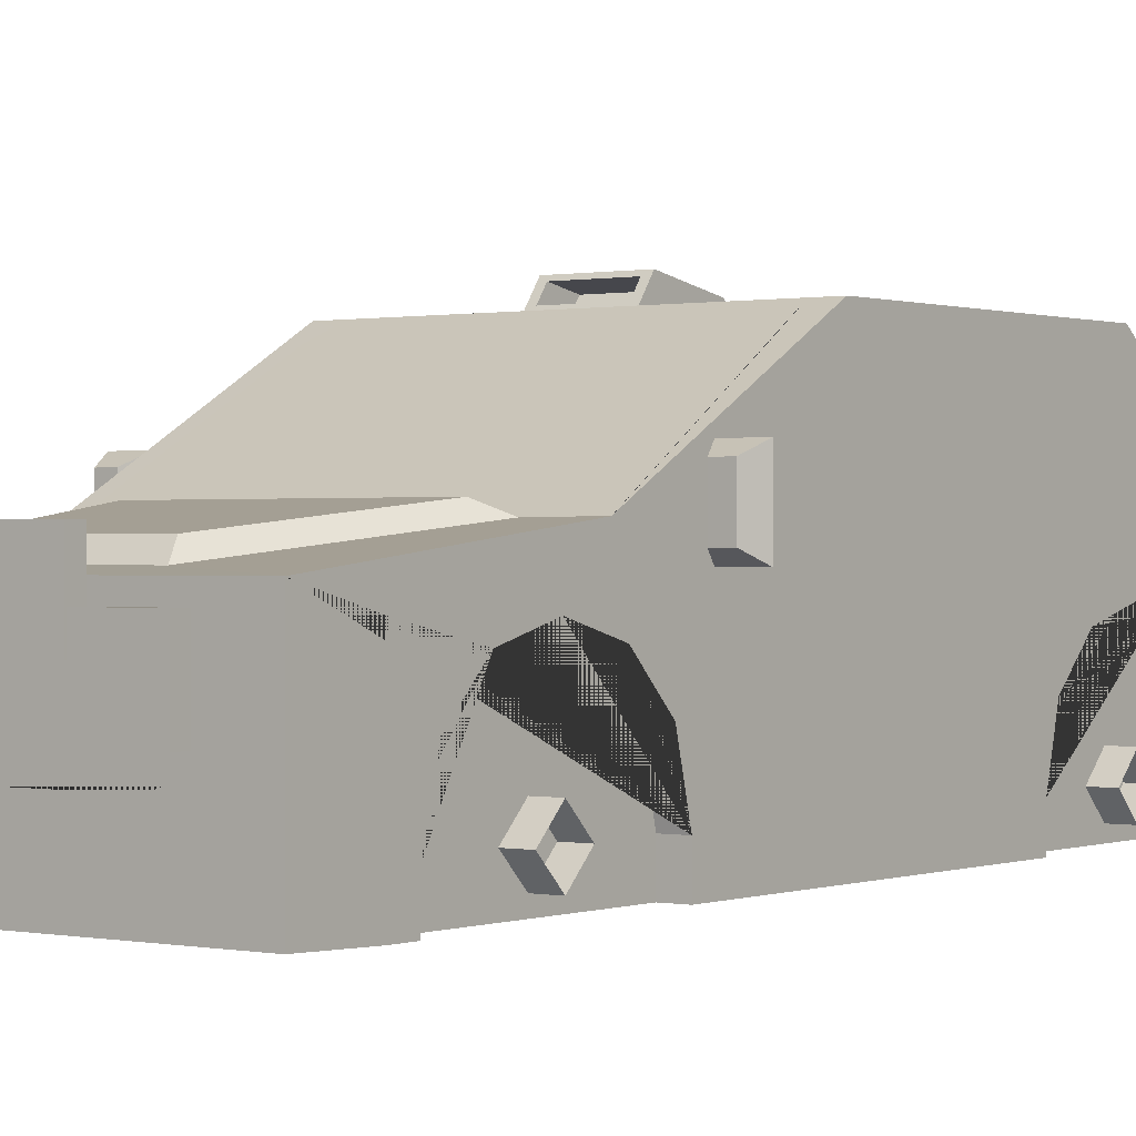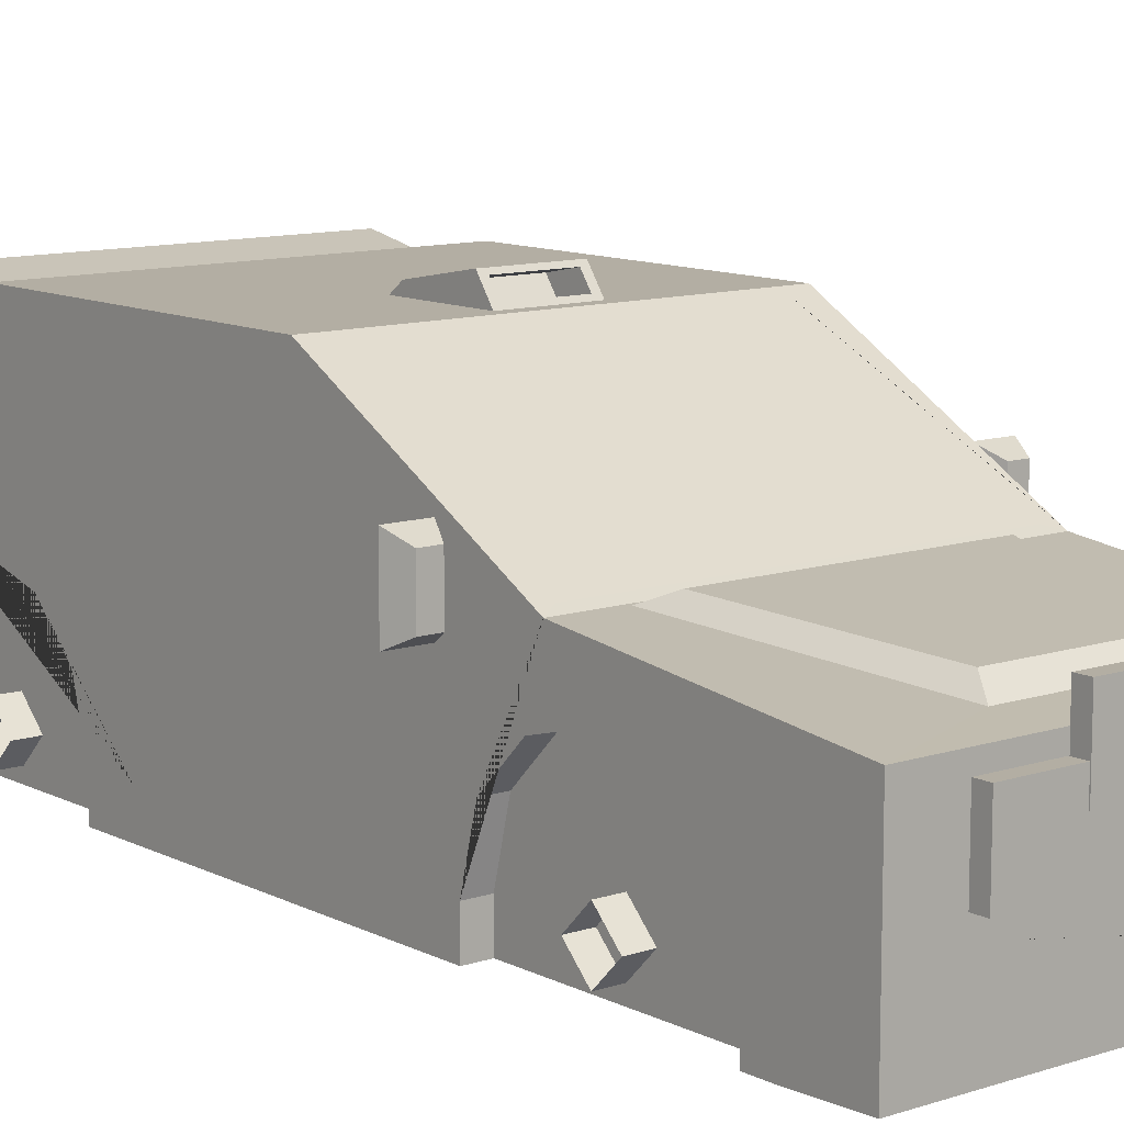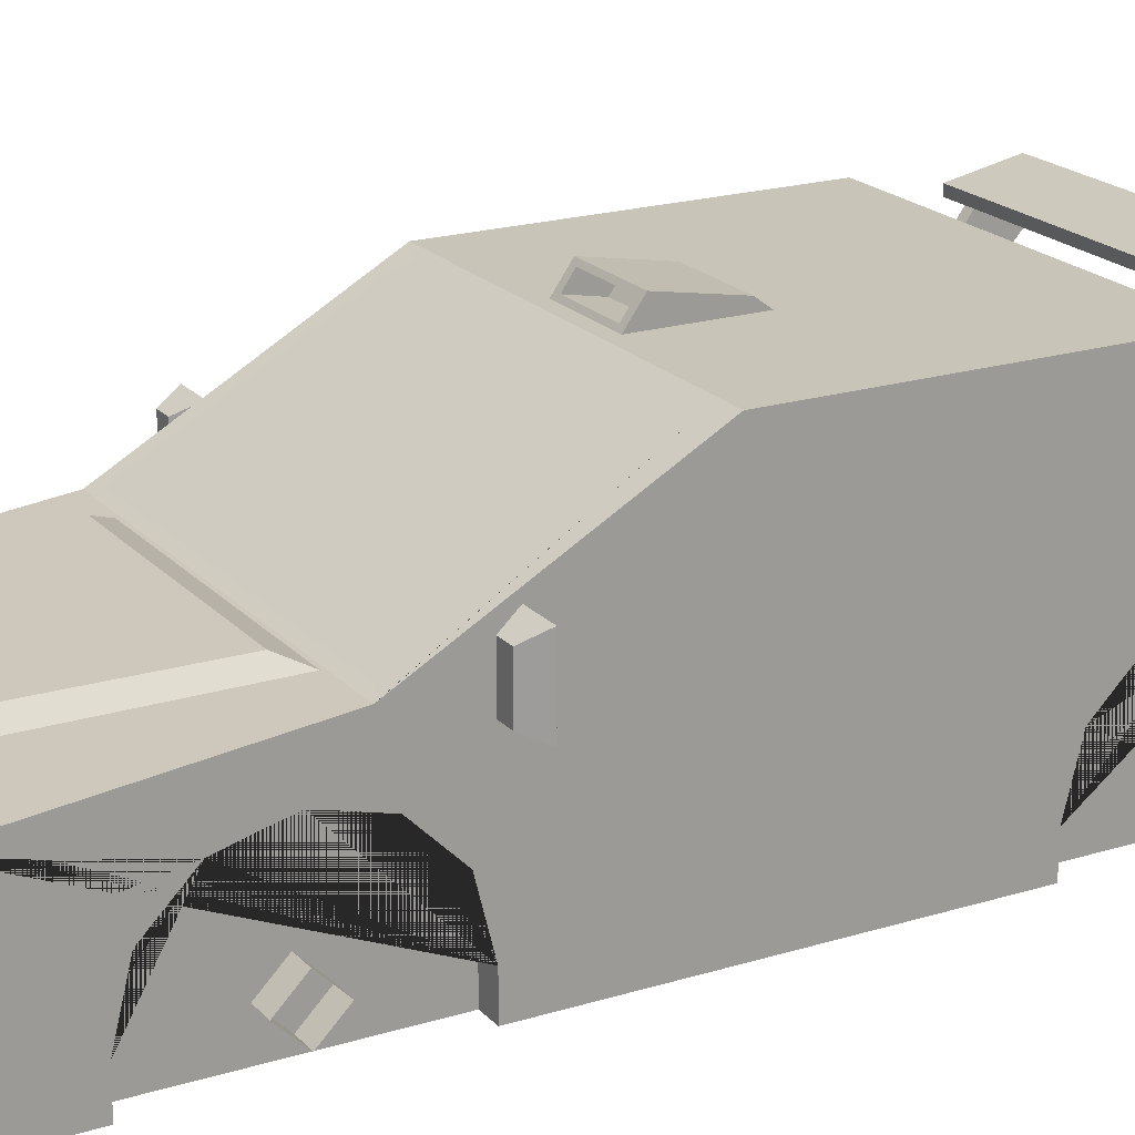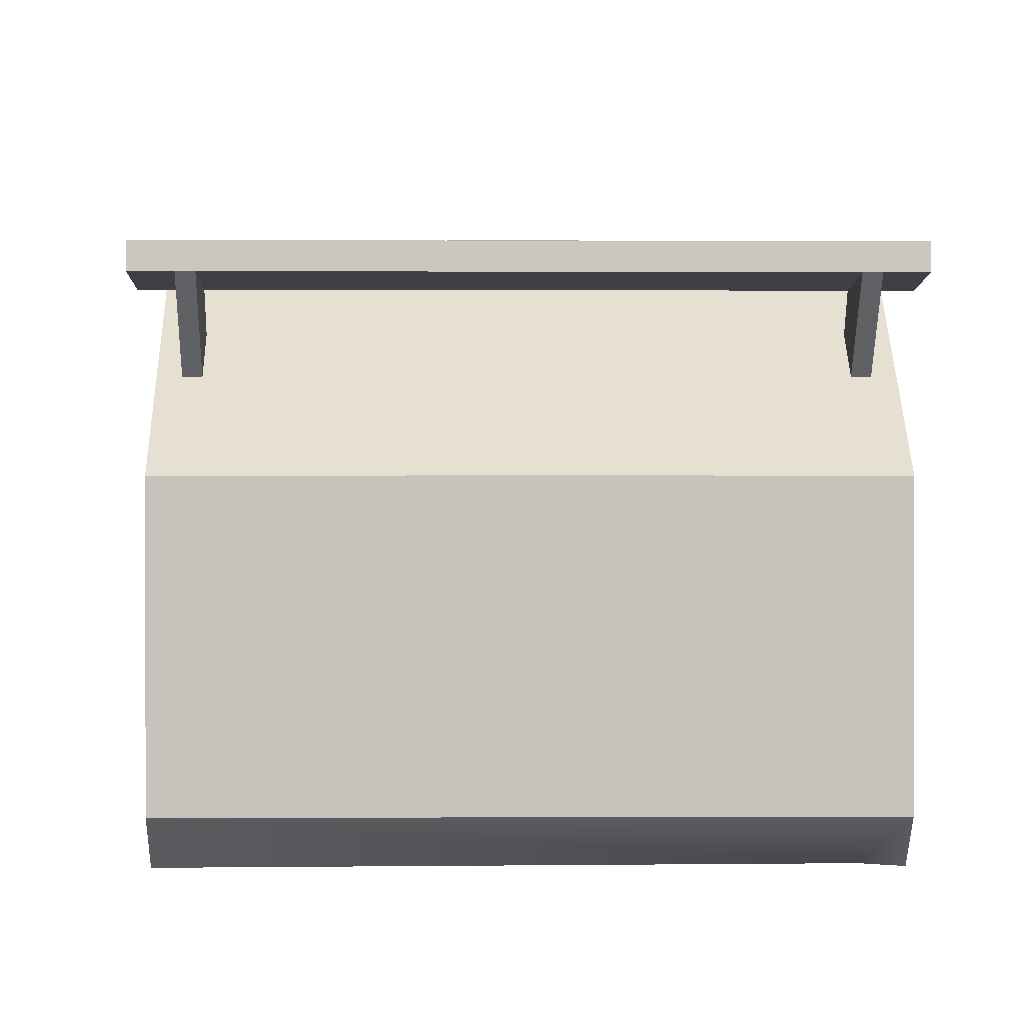
<metadata>
{"format":"obj","ext":"obj","renderer":"f3d","projection":"perspective","resolution":1024,"background":"white","views":[{"elev":0.3,"azim":36.8,"up":"+Y"},{"elev":10.9,"azim":-39.2,"up":"+Y"},{"elev":20.2,"azim":60.7,"up":"+Y"},{"elev":1.1,"azim":178.9,"up":"+Y"}]}
</metadata>
<code>
v 0.4869 1.296 3.294
v 0.4869 1.296 3.394
v 0.4869 1.756 3.294
v 0.4869 1.756 3.394
v 0.02691 1.756 3.294
v 0.02691 1.756 3.394
v 0.02691 1.296 3.294
v 0.02691 1.296 3.394
v 0.08762 1.357 3.394
v 0.4261 1.357 3.394
v 0.08762 1.695 3.394
v 0.4261 1.695 3.394
v 0.9534 1.008 3.294
v 0.9534 1.008 3.394
v 0.9534 1.468 3.294
v 0.9534 1.468 3.394
v 0.4934 1.468 3.294
v 0.4934 1.468 3.394
v 0.4934 1.008 3.294
v 0.4934 1.008 3.394
v 0.5541 1.069 3.394
v 0.8927 1.069 3.394
v 0.5541 1.408 3.394
v 0.8927 1.408 3.394
v -0.4868 1.296 3.294
v -0.4868 1.296 3.394
v -0.4868 1.756 3.294
v -0.4868 1.756 3.394
v -0.02685 1.756 3.294
v -0.02685 1.756 3.394
v -0.02685 1.296 3.294
v -0.02685 1.296 3.394
v -0.08755 1.357 3.394
v -0.4261 1.357 3.394
v -0.08755 1.695 3.394
v -0.4261 1.695 3.394
v -0.9533 1.008 3.294
v -0.9533 1.008 3.394
v -0.9533 1.468 3.294
v -0.9533 1.468 3.394
v -0.4934 1.468 3.294
v -0.4934 1.468 3.394
v -0.4934 1.008 3.294
v -0.4934 1.008 3.394
v -0.5541 1.069 3.394
v -0.8926 1.069 3.394
v -0.5541 1.408 3.394
v -0.8926 1.408 3.394
v -1.429 2.495 -3.251
v -1.429 2.449 -2.803
v -1.429 2.605 -3.246
v -1.429 2.516 -2.799
v 1.429 2.605 -3.246
v 1.429 2.516 -2.799
v 1.429 2.495 -3.251
v 1.429 2.449 -2.803
v 1.258 2.495 -3.251
v 1.258 2.449 -2.803
v 1.184 2.495 -3.251
v 1.184 2.449 -2.803
v -1.257 2.495 -3.251
v -1.257 2.449 -2.803
v -1.184 2.495 -3.251
v -1.184 2.449 -2.803
v 1.258 2.074 -2.855
v 1.258 2.234 -2.648
v 1.184 2.234 -2.648
v 1.184 2.074 -2.855
v -1.184 2.074 -2.855
v -1.184 2.234 -2.648
v -1.257 2.234 -2.648
v -1.257 2.074 -2.855
v 1.353 0.6259 1.655
v -1.353 0.6259 1.655
v 1.353 0.7957 1.824
v -1.353 0.7957 1.824
v 1.353 0.6259 1.994
v -1.353 0.6259 1.994
v 1.353 0.4561 1.824
v -1.353 0.4561 1.824
v 1.353 0.6272 -2.493
v -1.353 0.6272 -2.493
v 1.353 0.7976 -2.322
v -1.353 0.7976 -2.322
v 1.353 0.6272 -2.152
v -1.353 0.6272 -2.152
v 1.353 0.4569 -2.322
v -1.353 0.4569 -2.322
v -1.644 2.06 0.9658
v -1.584 1.989 1.11
v -1.456 1.989 1.11
v -1.389 2.06 0.9658
v -1.41 2.037 0.9658
v -1.625 2.037 0.9658
v -1.644 1.591 0.9658
v -1.584 1.662 1.11
v -1.456 1.662 1.11
v -1.389 1.591 0.9658
v -1.625 1.614 0.9658
v -1.41 1.614 0.9658
v -1.35 0.756 3.295
v 3.2e-05 0.756 3.295
v -1.35 0.756 2.794
v -1.35 0.6183 2.794
v 3.2e-05 0.8612 3.295
v -0.7349 0.8612 3.295
v -0.8386 0.8894 3.295
v -1.35 0.8894 3.295
v -1.35 0.8894 2.794
v -1.35 1.441 2.794
v -1.35 1.571 3.295
v -1.35 1.773 1.551
v -1.35 0.6183 1.055
v -1.35 1.036 1.159
v -1.35 1.322 1.445
v -1.35 1.426 1.835
v -1.35 1.322 2.225
v -1.35 1.036 2.511
v -1.35 0.6183 2.615
v -1.191 0.6183 2.615
v -1.191 0.6183 1.055
v 1.351 0.756 3.295
v 1.351 0.8894 3.295
v 0.8387 0.8894 3.295
v 0.7349 0.8612 3.295
v 3.2e-05 0.9762 3.295
v -0.7329 0.9762 3.295
v -0.7317 1.03 3.295
v -0.7301 1.136 3.295
v -0.7289 1.186 3.295
v -0.7275 1.286 3.295
v -0.8386 1.441 3.295
v -1.35 1.441 3.295
v 3.1e-05 1.773 1.551
v 3.2e-05 1.571 3.295
v -1.35 1.206 -3.17
v -1.35 0.9096 -3.178
v -1.35 0.7812 -3.183
v -1.35 0.6183 -3.183
v -1.35 0.6183 -3.095
v -1.35 1.039 -2.991
v -1.35 1.325 -2.704
v -1.35 1.43 -2.313
v -1.35 1.325 -1.921
v -1.35 1.039 -1.635
v -1.35 0.6183 -1.53
v -1.191 1.036 1.159
v -1.191 1.322 1.445
v -1.191 1.426 1.835
v -1.191 1.322 2.225
v -1.191 1.036 2.511
v -1.191 0.6183 -1.53
v -1.191 0.6183 -3.095
v 0.733 0.9762 3.295
v 1.351 0.756 2.794
v 1.351 0.8894 2.794
v 1.351 1.441 3.295
v 0.8387 1.441 3.295
v 0.7275 1.286 3.295
v 0.729 1.186 3.295
v 0.7302 1.136 3.295
v 0.7318 1.03 3.295
v 3.2e-05 1.03 3.295
v 3.2e-05 1.136 3.295
v 3.2e-05 1.186 3.295
v 3.2e-05 1.286 3.295
v 1.351 1.571 3.295
v 1.351 1.773 1.551
v -1.35 2.631 0.01565
v -1.35 1.772 -3.392
v -1.35 1.206 -3.393
v -1.35 0.9096 -3.392
v -1.35 0.7806 -3.392
v -1.191 1.039 -2.991
v -1.191 1.325 -2.704
v -1.191 1.43 -2.313
v -1.191 1.325 -1.921
v -1.191 1.039 -1.635
v 1.351 0.6183 2.794
v 1.351 1.441 2.794
v 1.351 0.6183 2.615
v 1.351 1.036 2.511
v 1.351 1.322 2.225
v 1.351 1.426 1.835
v 1.351 1.322 1.445
v 1.351 1.036 1.159
v 1.351 0.6183 1.055
v -1.35 2.631 -2.225
v 3.2e-05 1.773 -3.394
v -1.146 0.9096 -3.393
v -0.5782 0.7808 -3.392
v 1.191 0.6183 1.055
v 1.191 0.6183 2.615
v 1.191 1.036 2.511
v 1.191 1.322 2.225
v 1.191 1.426 1.835
v 1.191 1.322 1.445
v 1.191 1.036 1.159
v 1.351 0.6183 -1.53
v 1.351 1.039 -1.635
v 1.351 1.325 -1.921
v 1.351 1.43 -2.313
v 1.351 1.325 -2.704
v 1.351 1.039 -2.991
v 1.351 0.6183 -3.095
v 1.351 0.6183 -3.183
v 1.351 0.7812 -3.183
v 1.351 0.9096 -3.178
v 1.351 1.206 -3.17
v 1.351 2.631 0.01565
v -1.146 1.206 -3.393
v 3.2e-05 0.781 -3.393
v 1.191 0.6183 -3.095
v 1.191 0.6183 -1.53
v 1.351 0.6183 -3.392
v 1.351 0.7806 -3.392
v 1.351 0.9096 -3.392
v 1.351 1.206 -3.393
v 1.351 1.772 -3.392
v 1.351 2.631 -2.225
v -0.8386 1.206 -3.394
v -0.8386 0.9096 -3.393
v -0.2869 0.9277 -3.393
v 0.5783 0.7808 -3.392
v 1.146 0.9096 -3.393
v -0.2869 1.035 -3.393
v 3.2e-05 0.9277 -3.393
v 1.146 1.206 -3.393
v 3.2e-05 1.035 -3.393
v 0.287 0.9277 -3.393
v 0.8387 0.9096 -3.393
v 0.8387 1.206 -3.394
v 0.287 1.035 -3.393
v 1.191 1.039 -1.635
v 1.191 1.325 -1.921
v 1.191 1.43 -2.313
v 1.191 1.325 -2.704
v 1.191 1.039 -2.991
v 1.644 2.06 0.9658
v 1.389 2.06 0.9658
v 1.456 1.989 1.11
v 1.584 1.989 1.11
v 1.644 1.591 0.9658
v 1.584 1.662 1.11
v 1.625 2.037 0.9658
v 1.41 2.037 0.9658
v 1.389 1.591 0.9658
v 1.456 1.662 1.11
v 1.625 1.614 0.9658
v 1.41 1.614 0.9658
v -1.191 0.3701 -3.095
v -1.35 0.3701 -3.095
v -1.35 0.3701 -3.183
v -1.35 0.5709 -3.392
v 3.2e-05 0.5709 -3.392
v 1.351 0.5709 -3.392
v 1.351 0.3701 -3.183
v 1.351 0.3701 -3.095
v 1.191 0.3701 -3.095
v 1.191 0.3676 -1.53
v 1.351 0.3676 -1.53
v 1.351 0.3662 1.055
v 1.191 0.3662 1.055
v 1.191 0.3662 2.615
v 1.351 0.3662 2.615
v 1.351 0.3662 2.794
v 1.351 0.3803 3.295
v 3.2e-05 0.3803 3.295
v -1.35 0.3803 3.295
v -1.35 0.3662 2.794
v -1.35 0.3662 2.615
v -1.191 0.3662 2.615
v -1.191 0.3662 1.055
v -1.35 0.3662 1.055
v -1.35 0.3676 -1.53
v -1.191 0.3676 -1.53
v 3.2e-05 1.603 3.016
v 3.2e-05 1.77 1.573
v -0.955 1.77 1.573
v -0.5933 1.603 3.016
v 0.5934 1.603 3.016
v 0.9551 1.77 1.573
v 3.4e-05 1.709 2.895
v 3.2e-05 1.843 1.732
v -0.8465 1.843 1.732
v -0.5259 1.709 2.895
v 0.526 1.709 2.895
v 0.8466 1.843 1.732
v -0.2913 2.631 -0.07967
v -0.2913 2.631 -0.7826
v 0.2914 2.631 -0.07967
v 0.2914 2.631 -0.7826
v -0.2913 2.793 -0.1946
v -0.2913 2.704 -0.6865
v 0.2914 2.793 -0.1947
v 0.2914 2.704 -0.6866
v -1.25 1.805 1.493
v -1.18 2.599 0.07288
v 3.2e-05 1.805 1.493
v 1.25 1.805 1.493
v 1.18 2.599 0.07288
v -1.35 1.826 1.238
v -1.35 1.849 -2.191
v -1.35 2.501 0.06006
v -1.35 2.502 -2.191
v 1.351 1.849 -2.191
v 1.351 1.826 1.238
v 1.351 2.502 -2.191
v 1.351 2.501 0.06006
v 3.1e-05 1.927 -3.184
v 1.13 1.927 -3.182
v -1.13 1.927 -3.182
v -1.098 2.477 -2.435
v 1.098 2.477 -2.435
v -1.35 2.501 -0.8403
v -1.35 1.836 -0.8403
v -1.35 2.501 -1.11
v -1.35 1.838 -1.11
v 1.351 2.501 -0.8403
v 1.351 1.838 -0.8403
v 1.351 2.501 -1.11
v 1.351 1.842 -1.11
v -1.238 2.52 0.2149
v 1.238 2.52 0.2149
v 0.2382 2.66 -0.1
v -0.2381 2.66 -0.1
v 0.2382 2.764 -0.1743
v -0.2381 2.764 -0.1743
v 0.2382 2.616 -0.3247
v -0.2381 2.616 -0.3247
v 0.2382 2.721 -0.399
v -0.2381 2.721 -0.3991
v 0.8387 1.22 3.295
v 1.351 1.22 3.295
v 1.351 1.22 2.794
v 0.8387 1.121 3.295
v 1.351 1.121 3.295
v 1.351 1.121 2.794
v -1.35 1.22 2.794
v -1.35 1.22 3.295
v -0.8386 1.22 3.295
v -1.35 1.121 2.794
v -1.35 1.121 3.295
v -0.8386 1.121 3.295
v -1.35 1.772 0.06811
v -1.35 0.6183 0.2793
v -1.35 1.772 -0.6239
v -1.35 0.6183 -0.0825
v -1.35 1.772 -0.9007
v -1.35 0.6183 -0.8062
v -1.35 1.772 -1.648
v -1.35 0.6183 -1.168
v -1.35 1.772 -1.997
v -1.35 1.378 -2.508
v -1.35 1.772 -2.834
v 1.351 1.772 0.06811
v 1.351 0.6183 0.2793
v 1.351 1.772 -0.6239
v 1.351 0.6183 -0.0825
v 1.351 1.772 -0.9007
v 1.351 0.6183 -0.8062
v 1.351 1.772 -1.648
v 1.351 0.6183 -1.168
v 1.351 1.772 -1.997
v 1.351 1.378 -2.508
v 1.351 1.772 -2.834
f 1 3 4 2
f 3 5 6 4
f 5 7 8 6
f 7 1 2 8
f 10 12 11 9
f 7 5 3 1
f 2 10 9 8
f 8 9 11 6
f 6 11 12 4
f 4 12 10 2
f 13 15 16 14
f 15 17 18 16
f 17 19 20 18
f 19 13 14 20
f 22 24 23 21
f 19 17 15 13
f 14 22 21 20
f 20 21 23 18
f 18 23 24 16
f 16 24 22 14
f 25 26 28 27
f 27 28 30 29
f 29 30 32 31
f 31 32 26 25
f 34 33 35 36
f 31 25 27 29
f 26 32 33 34
f 32 30 35 33
f 30 28 36 35
f 28 26 34 36
f 37 38 40 39
f 39 40 42 41
f 41 42 44 43
f 43 44 38 37
f 46 45 47 48
f 43 37 39 41
f 38 44 45 46
f 44 42 47 45
f 42 40 48 47
f 40 38 46 48
f 49 50 52 51
f 51 52 54 53
f 53 54 56 55
f 61 62 50 49
f 50 62 64 60 58 56 54 52
f 55 57 59 63 61 49 51 53
f 55 56 58 57
f 65 66 67 68
f 69 70 71 72
f 64 63 59 60
f 57 58 66 65
f 58 60 67 66
f 60 59 68 67
f 59 57 65 68
f 63 64 70 69
f 64 62 71 70
f 62 61 72 71
f 61 63 69 72
f 73 74 76 75
f 75 76 78 77
f 77 78 80 79
f 79 80 74 73
f 81 82 84 83
f 83 84 86 85
f 85 86 88 87
f 87 88 82 81
f 89 90 91 92
f 89 92 93 94
f 95 96 90 89
f 90 96 97 91
f 92 91 97 98
f 95 89 94 99
f 92 98 100 93
f 99 94 93 100
f 96 95 98 97
f 98 95 99 100
f 268 102 101 269
f 101 103 104 270 269
f 102 105 106 107 108 101
f 108 109 103 101
f 122 102 268 267
f 124 125 105 102 122 123
f 126 127 106 105
f 130 131 132 341 344 107 106 127 128 129
f 340 341 132 133
f 133 110 339 340
f 111 110 133
f 283 284 285 286
f 114 113 121 147
f 115 114 147 148
f 116 115 148 149
f 117 116 149 150
f 118 117 150 151
f 119 118 151 120
f 251 259 260 276
f 150 149 148 147 121 120 151
f 126 105 125 154
f 123 122 155 156
f 333 334 157 158
f 160 161 162 154 125 124 336 333 158 159
f 163 128 127 126
f 164 129 128 163
f 165 130 129 164
f 166 131 130 165
f 166 135 111 132
f 132 111 133
f 287 288 284 283
f 170 171 136 142
f 136 171 172 137
f 137 172 173 138
f 139 138 173 254 253
f 141 140 153 174
f 142 141 174 175
f 143 354 142 175 176
f 144 143 176 177
f 145 144 177 178
f 146 145 178 152
f 177 176 175 174 153 152 178
f 163 126 154 162
f 157 334 335 180
f 158 166 159
f 166 165 160 159
f 165 164 161 160
f 164 163 162 161
f 221 189 229 226
f 190 172 171 211
f 167 157 180
f 182 181 193 194
f 183 182 194 195
f 184 183 195 196
f 185 184 196 197
f 186 185 197 198
f 187 186 198 192
f 298 323 324 301
f 294 293 295 296
f 197 196 195 194 193 192 198
f 207 206 215 216
f 208 207 216 217
f 209 208 217 218
f 209 203 204 205 206 207 208
f 311 310 312 313 314
f 190 211 221 222
f 231 230 233 232
f 218 217 225 228
f 227 223 226 229
f 232 228 225 231
f 233 230 227 229
f 201 200 234 235
f 202 201 235 236
f 234 214 213 238 237 236 235
f 200 199 214 234
f 203 365 202 236 237
f 204 203 237 238
f 205 204 238 213
f 239 240 241 242
f 243 239 242 244
f 239 245 246 240
f 240 247 248 241
f 242 241 248 244
f 244 248 247 243
f 243 249 245 239
f 249 250 246 245
f 240 246 250 247
f 247 250 249 243
f 153 140 252 251
f 140 139 253 252
f 191 212 255 254 173
f 255 212 224 216 215 256
f 215 206 257 256
f 206 205 258 257
f 205 213 259 258
f 213 214 260 259
f 214 199 261 260
f 261 199 363 361 359 357 187 262
f 187 192 263 262
f 192 193 264 263
f 193 181 265 264
f 181 179 266 265
f 122 267 266 179 155
f 104 119 271 270
f 119 120 272 271
f 120 121 273 272
f 121 113 274 273
f 274 113 346 348 350 352 146 275
f 146 152 276 275
f 152 153 251 276
f 315 316 302 304
f 321 322 306 308
f 134 112 279 278
f 112 111 280 279
f 111 135 277 280
f 167 168 282 281
f 168 134 278 282
f 135 167 281 277
f 278 279 285 284
f 279 280 286 285
f 280 277 283 286
f 281 282 288 287
f 282 278 284 288
f 277 281 287 283
f 188 169 289 290
f 169 210 291 289
f 210 220 292 291
f 220 188 290 292
f 290 289 293 294
f 330 329 331 332
f 291 292 296 295
f 292 290 294 296
f 169 112 297 323 298
f 112 134 299 297
f 134 168 300 299
f 168 210 301 324 300
f 210 169 298 301
f 316 318 303 170 355 353 351 349 347 345 112 302
f 112 169 304 302
f 169 188 305 317 315 304
f 188 170 303 305
f 219 306 322 320 307 168 356 358 360 362 364 366
f 219 220 308 306
f 220 210 309 319 321 308
f 210 168 307 309
f 219 189 310 311
f 189 170 312 310
f 170 188 313 312
f 188 220 314 313
f 220 219 311 314
f 317 318 316 315
f 303 318 317 305
f 307 320 319 309
f 319 320 322 321
f 324 323 297 299 300
f 289 291 325 326
f 291 295 327 325
f 295 293 328 327
f 293 289 326 328
f 326 325 329 330
f 325 327 331 329
f 327 328 332 331
f 328 326 330 332
f 142 136 137 138 139 140 141
f 110 117 118 119 104 103 109 342 339
f 187 356 168 167 180 183 184 185 186
f 209 218 219 203
f 231 224 212 227 230
f 222 223 227 212 191
f 211 171 170 189 221
f 232 189 219 218 228
f 183 180 335 338 156 155 179 181 182
f 354 355 170 142
f 251 252 253 254 255 256 257 258 259
f 273 263 264 272
f 276 260 261 262 263 273 274 275
f 272 264 265 266 267 268 269 270 271
f 232 233 229 189
f 221 226 223 222
f 225 217 216 224 231
f 222 191 173 172 190
f 167 158 157
f 336 337 334 333
f 335 334 337 338
f 123 337 336 124
f 338 337 123 156
f 340 339 342 343
f 343 344 341 340
f 343 342 109 108
f 108 107 344 343
f 166 132 131
f 167 135 166 158
f 112 345 113 114 115 116 117 110 111
f 113 345 347 346
f 346 347 349 348
f 348 349 351 350
f 350 351 353 352
f 352 353 355 354 143 144 145 146
f 357 358 356 187
f 359 360 358 357
f 361 362 360 359
f 363 364 362 361
f 365 366 364 363 199 200 201 202
f 219 366 365 203

</code>
